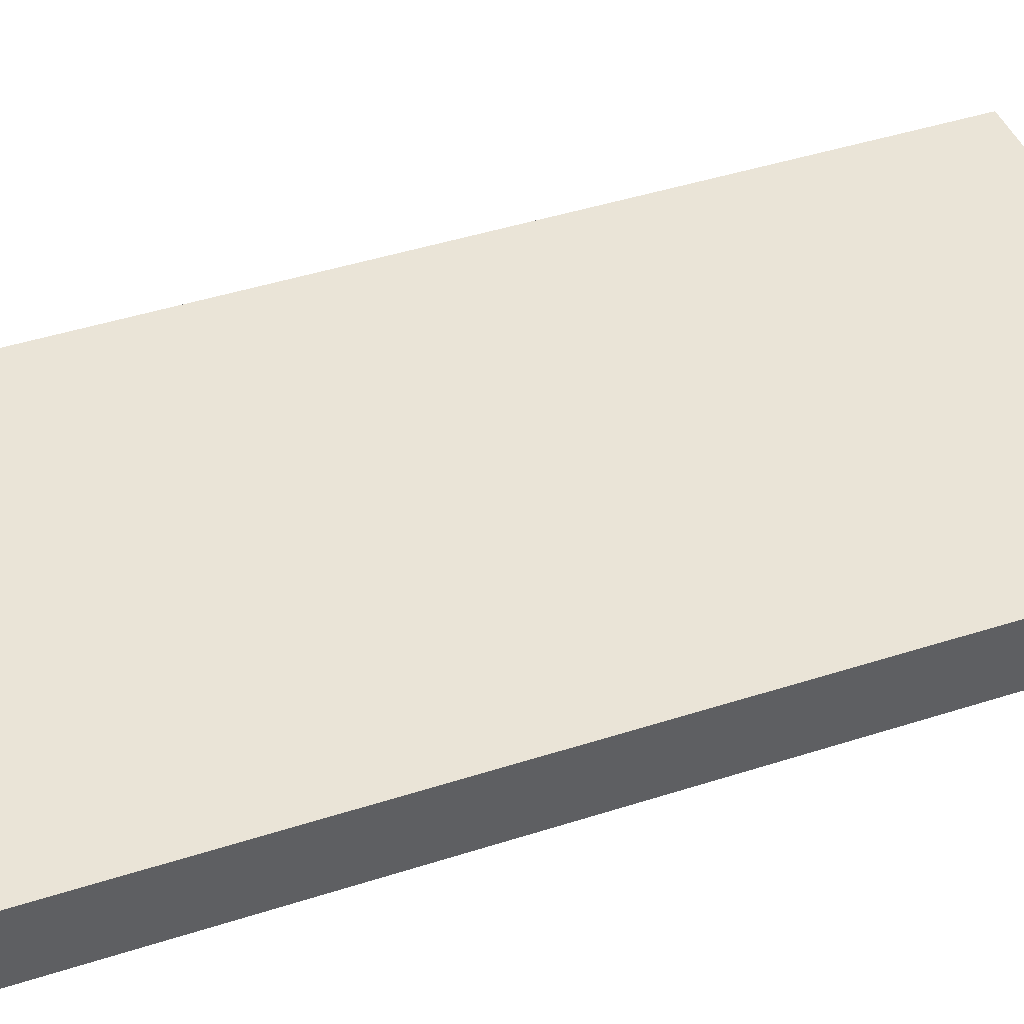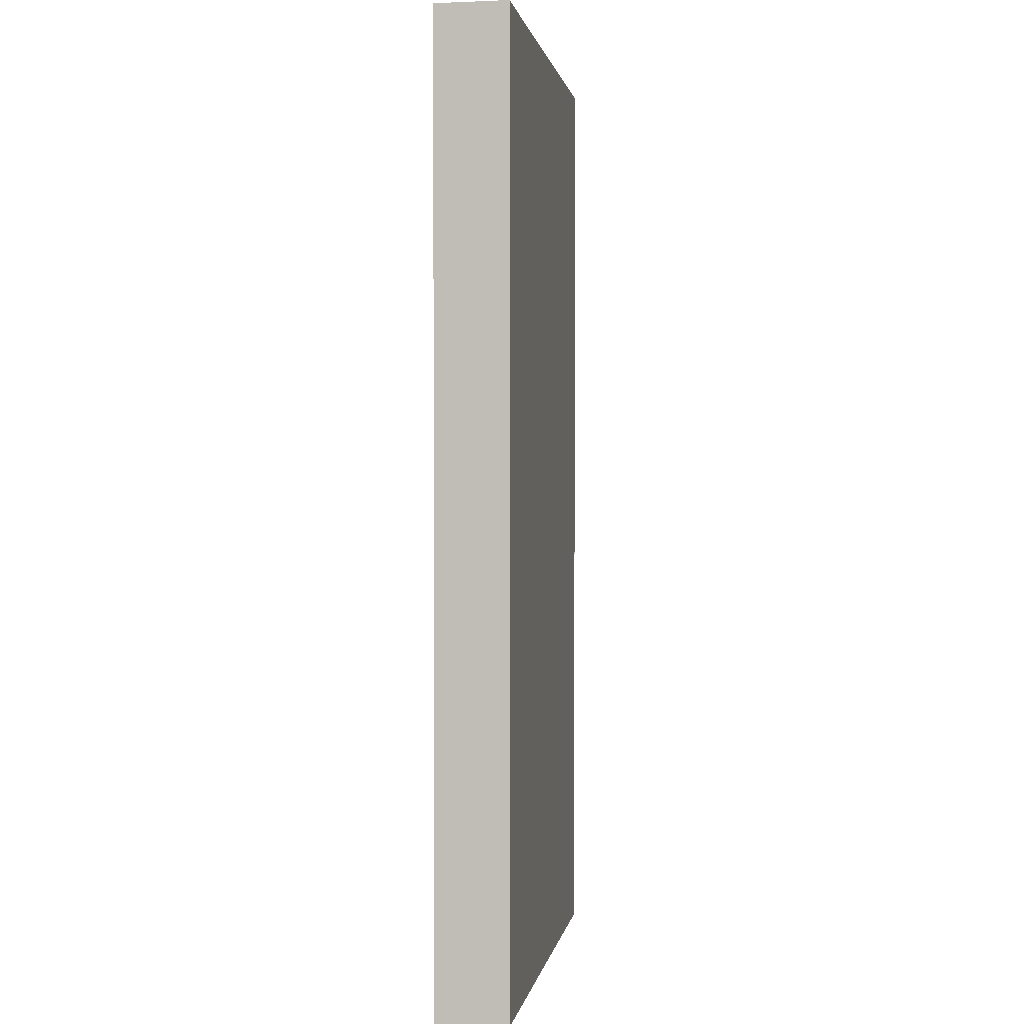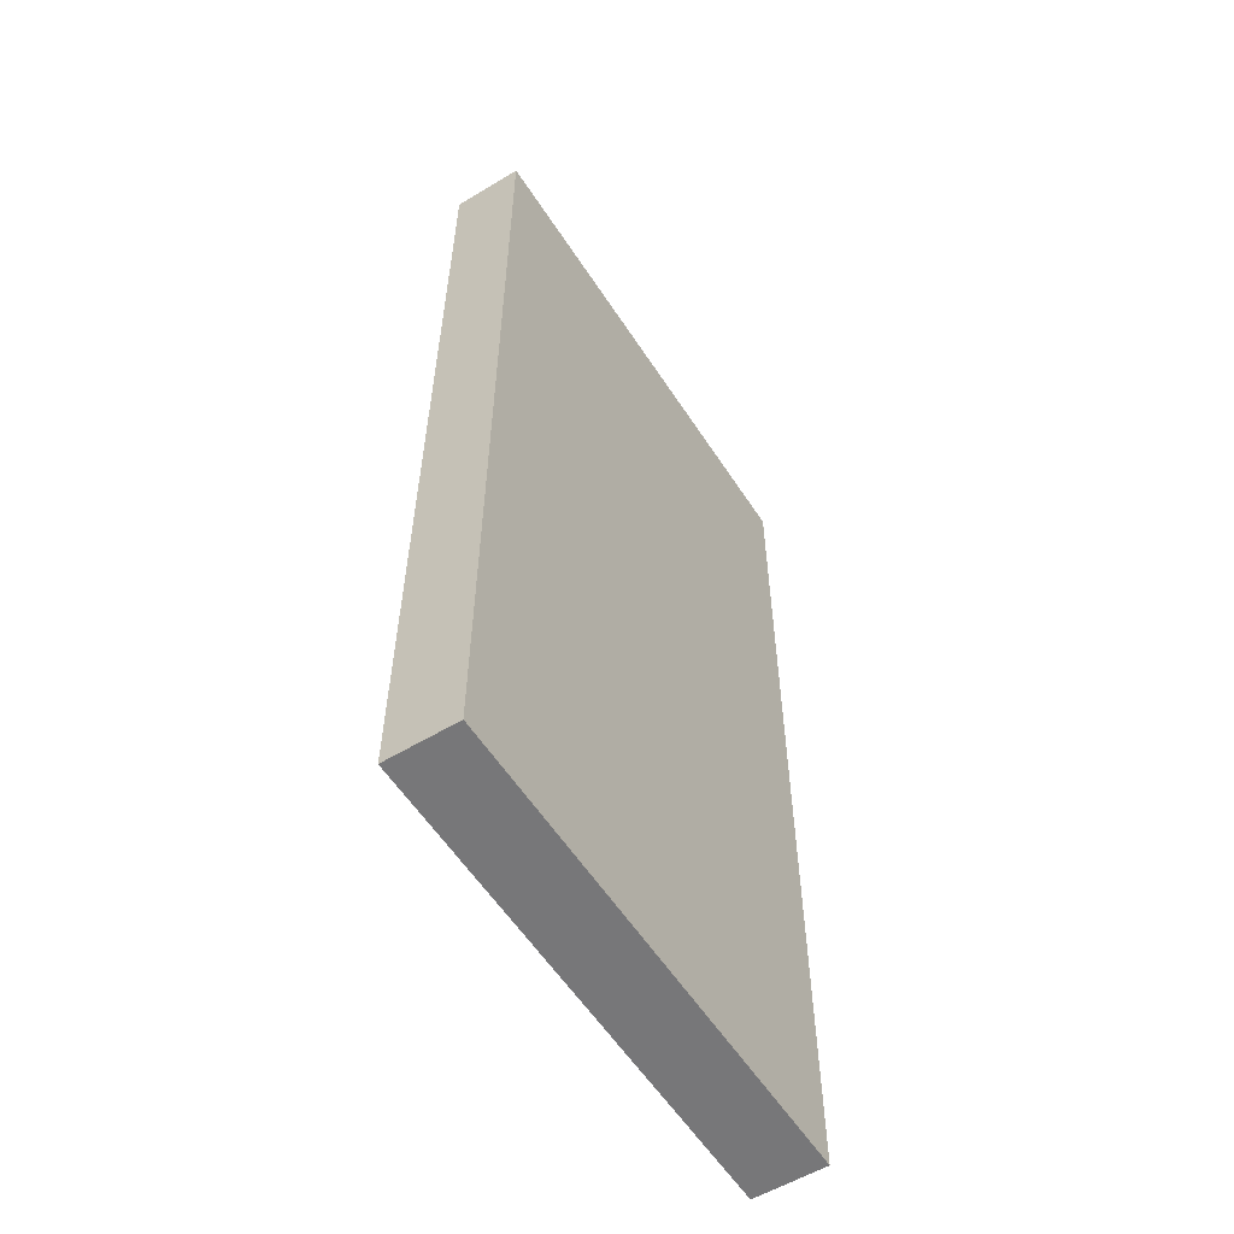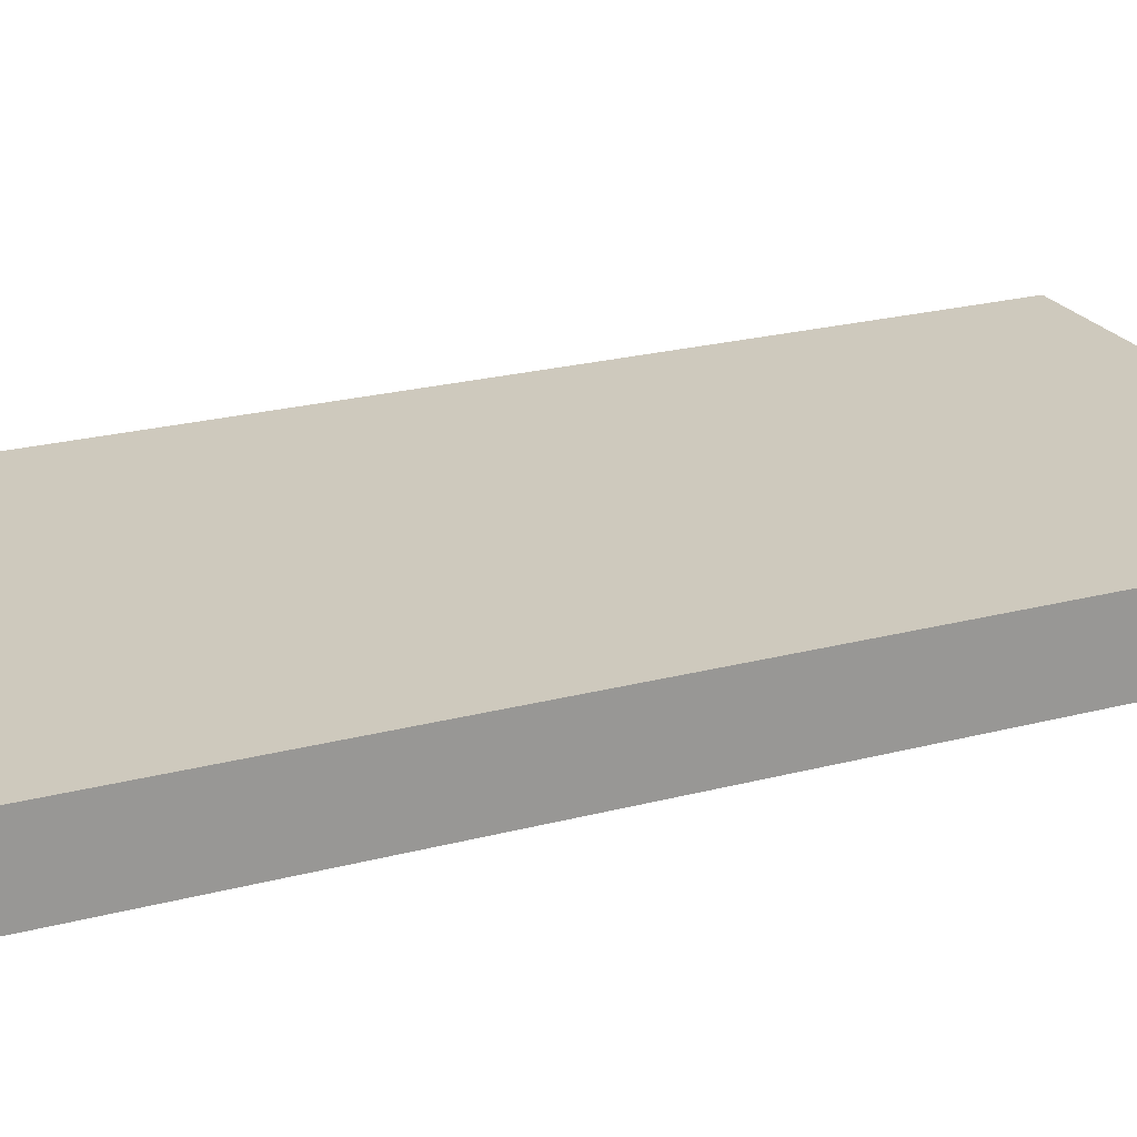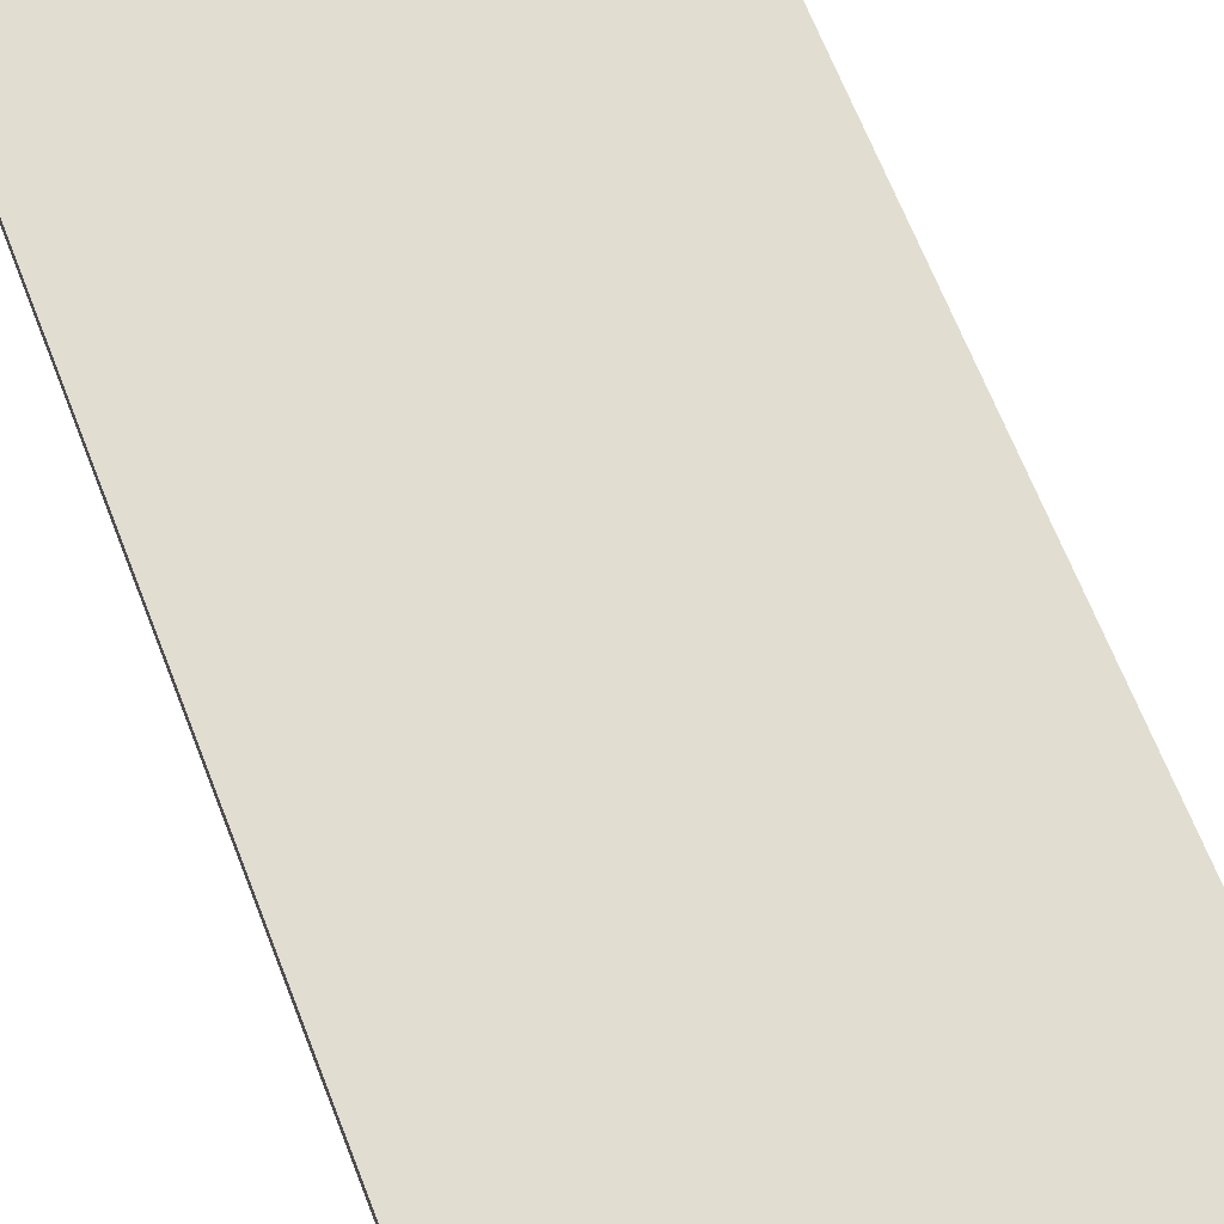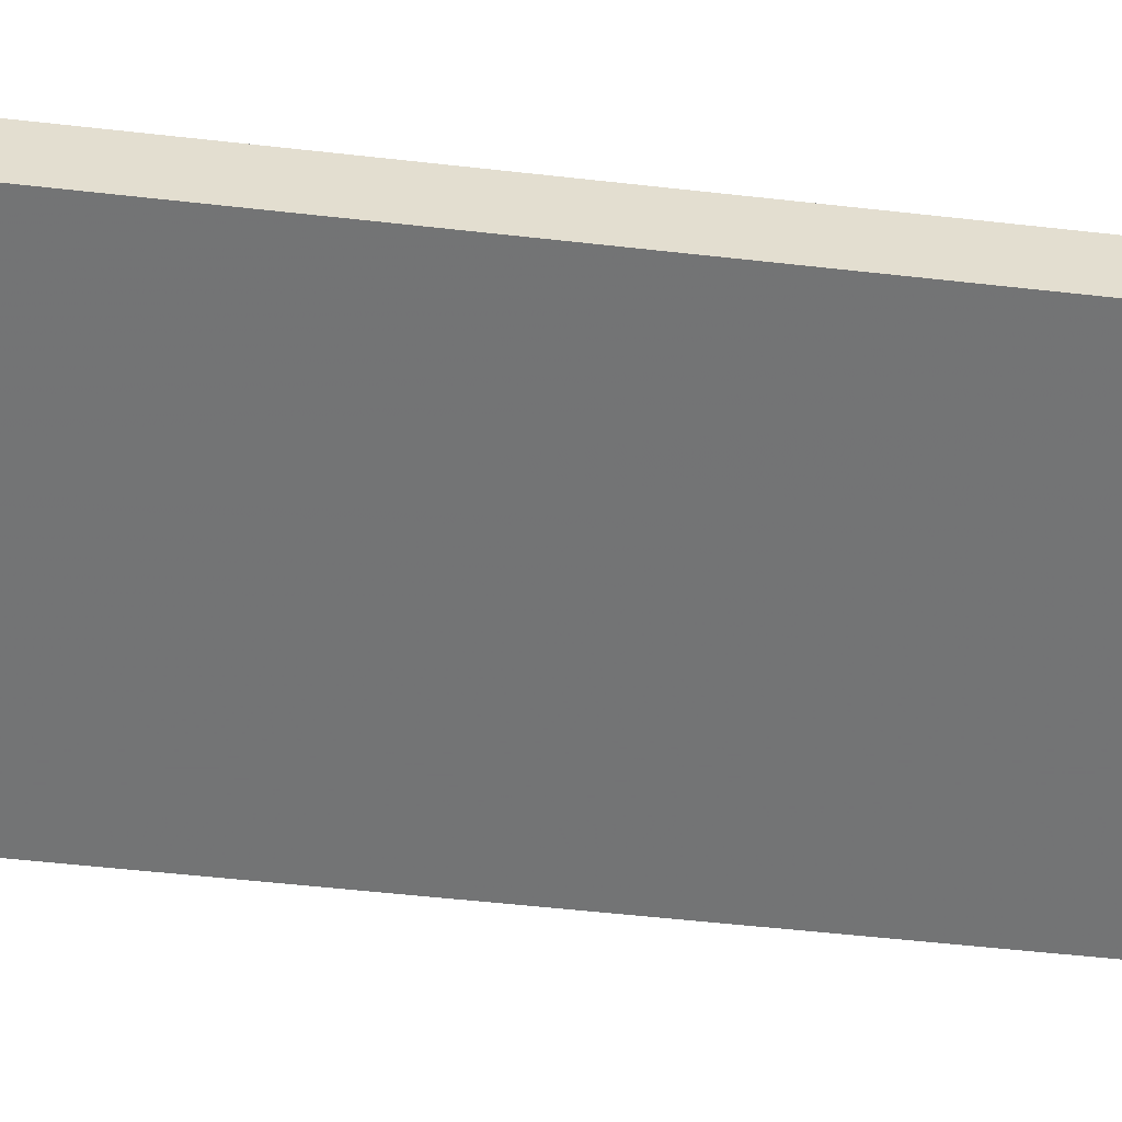
<metadata>
{"format":"obj","ext":"obj","renderer":"f3d","projection":"perspective","resolution":1024,"background":"white","views":[{"elev":43.9,"azim":69.3,"up":"+Z"},{"elev":1.4,"azim":-81.0,"up":"+Y"},{"elev":-58.0,"azim":122.6,"up":"+Y"},{"elev":22.6,"azim":65.5,"up":"+Z"},{"elev":68.5,"azim":-21.5,"up":"+Z"},{"elev":-56.3,"azim":-96.6,"up":"+Z"}]}
</metadata>
<code>
o 3765
v 2193 1881 14.13
v 2193 1881 14.13
v 2193 1881 14.13
v 2193 1881 14.13
v 2193 1881 14.13
v 2193 1881 14.13
v 2193 1881 14.13
v 2193 1881 14.13
v 2193 1881 14.13
v 2193 1881 14.13
v 2193 1881 14.13
v 2193 1881 14.13
v 2193 1881 14.13
v 2193 1881 14.13
v 2193 1881 14.13
v 2193 1881 14.13
v 2193 1881 14.13
v 2193 1881 14.13
v 2193 1881 14.13
v 2193 1881 14.13
v 2193 1881 14.13
v 2193 1881 14.13
v 2193 1881 14.13
v 2193 1881 14.13
v 2193 1881 14.13
v 2193 1881 14.13
v 2193 1881 14.13
v 2193 1881 14.13
v 2193 1881 14.13
f 1 2 3
f 1 4 5
f 6 2 7
f 8 9 7
f 10 7 11
f 12 13 14
f 14 15 16
f 17 15 18
f 19 20 21
f 22 23 20
f 24 25 26
f 27 28 29

</code>
